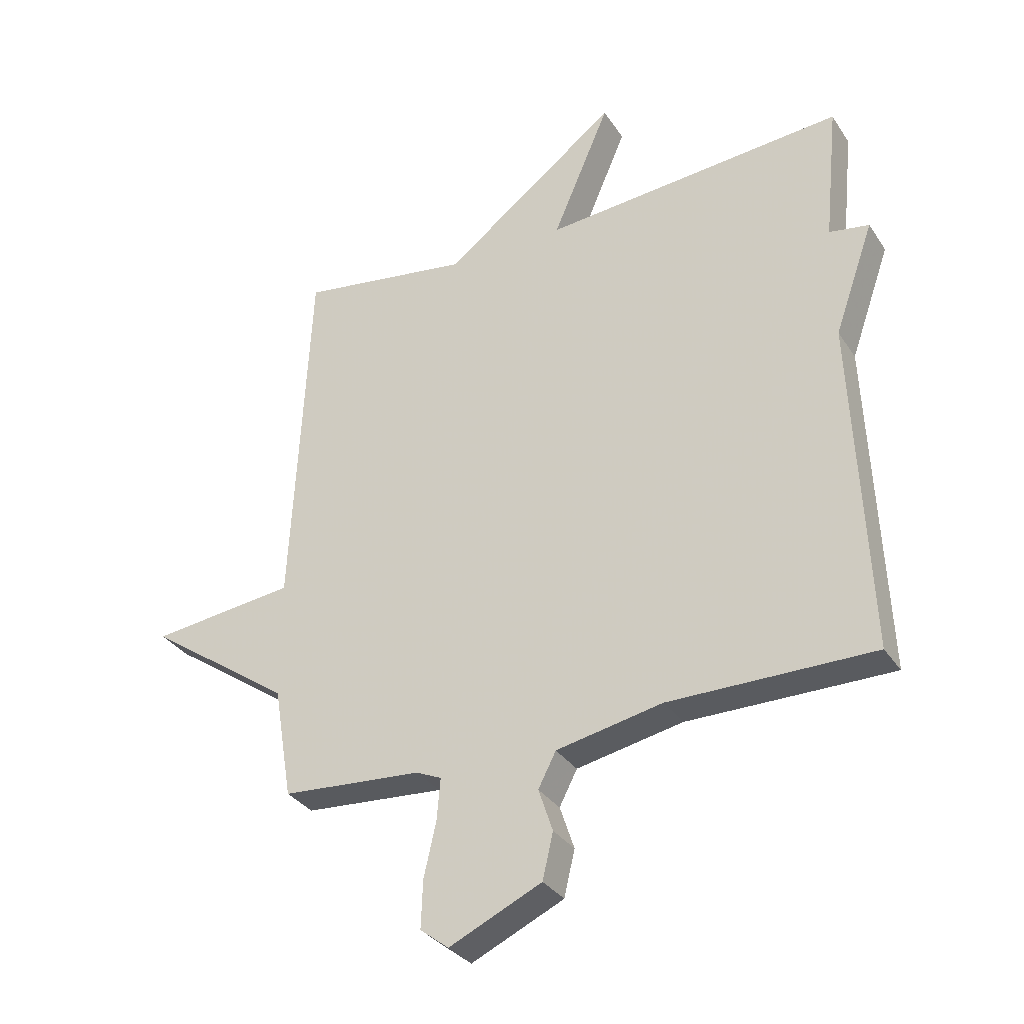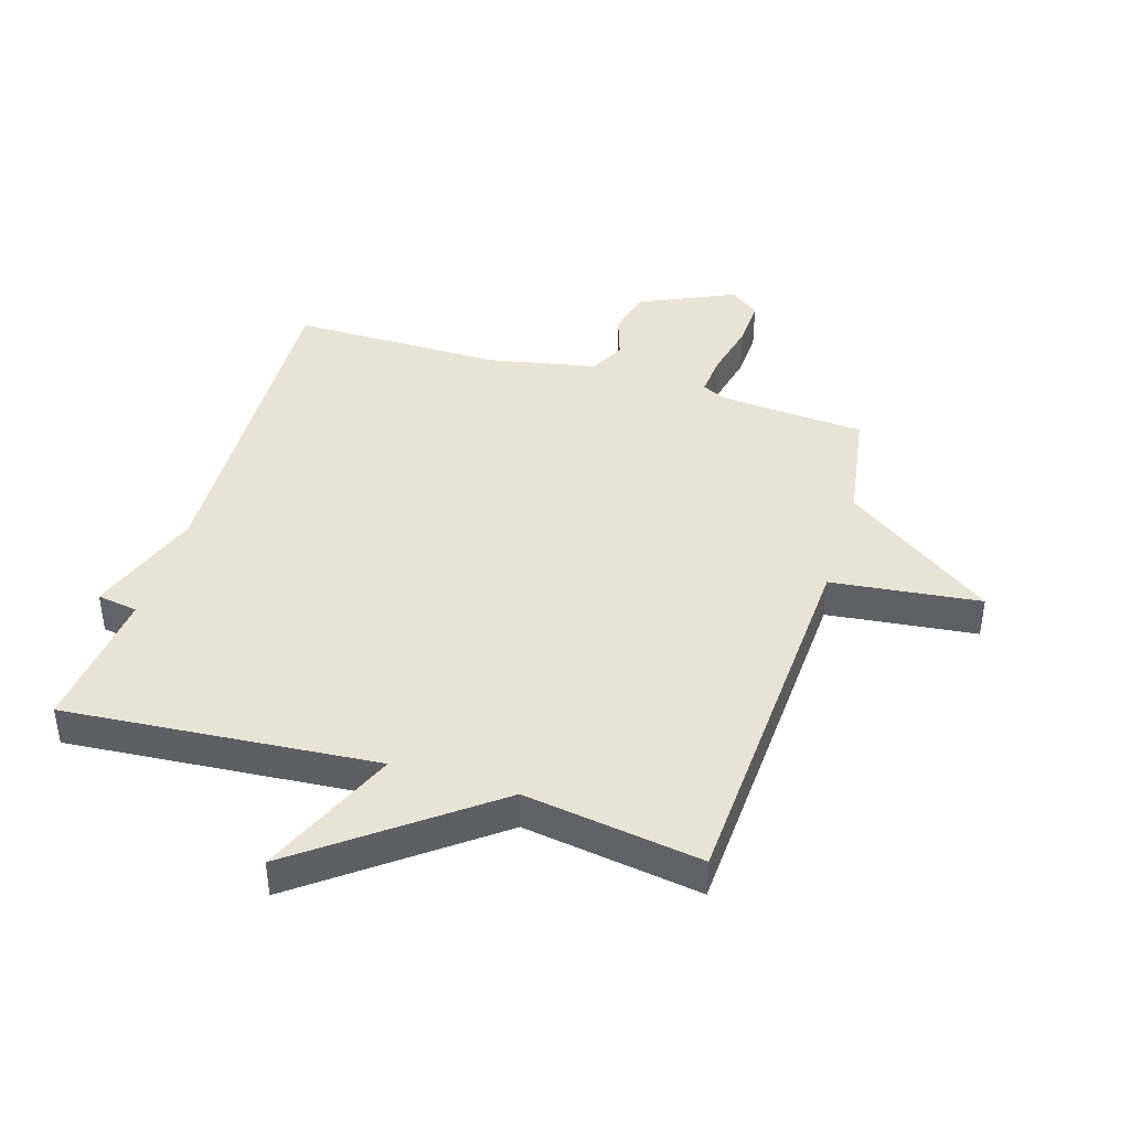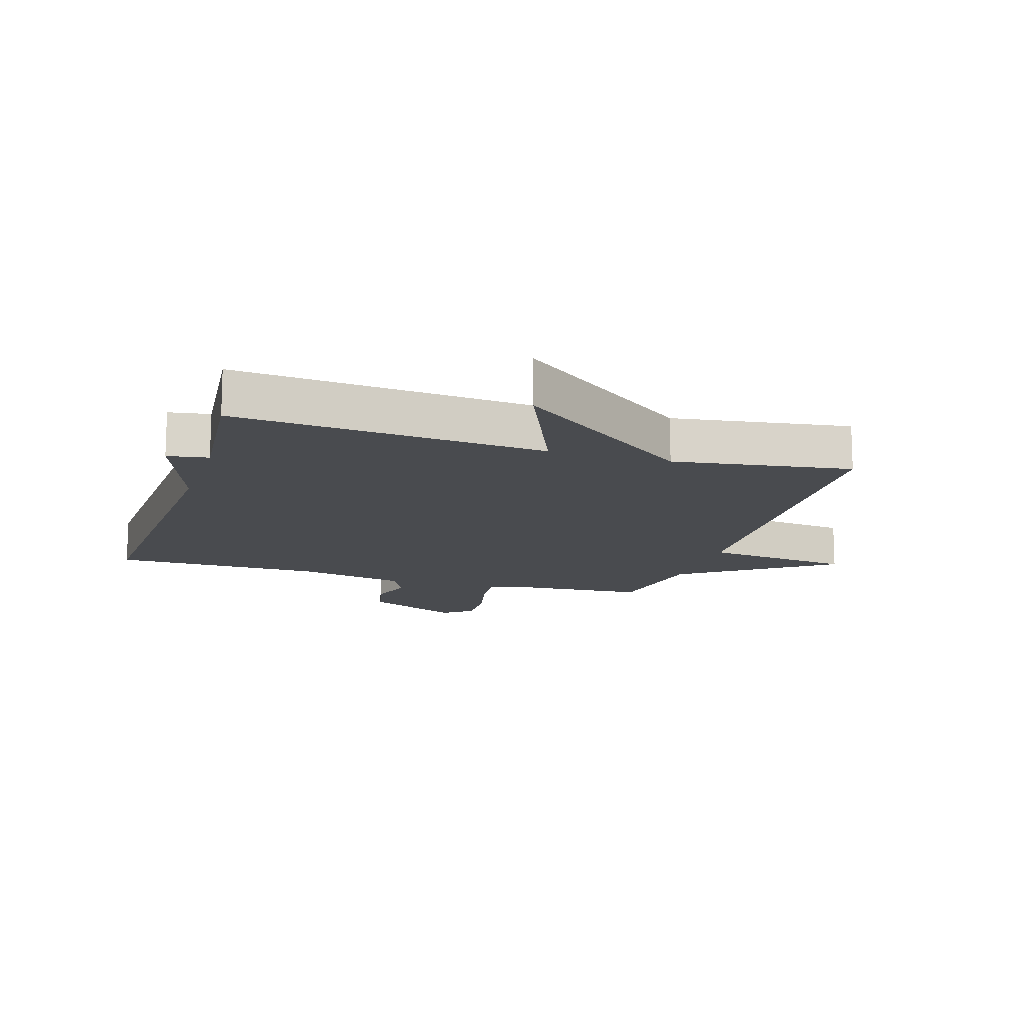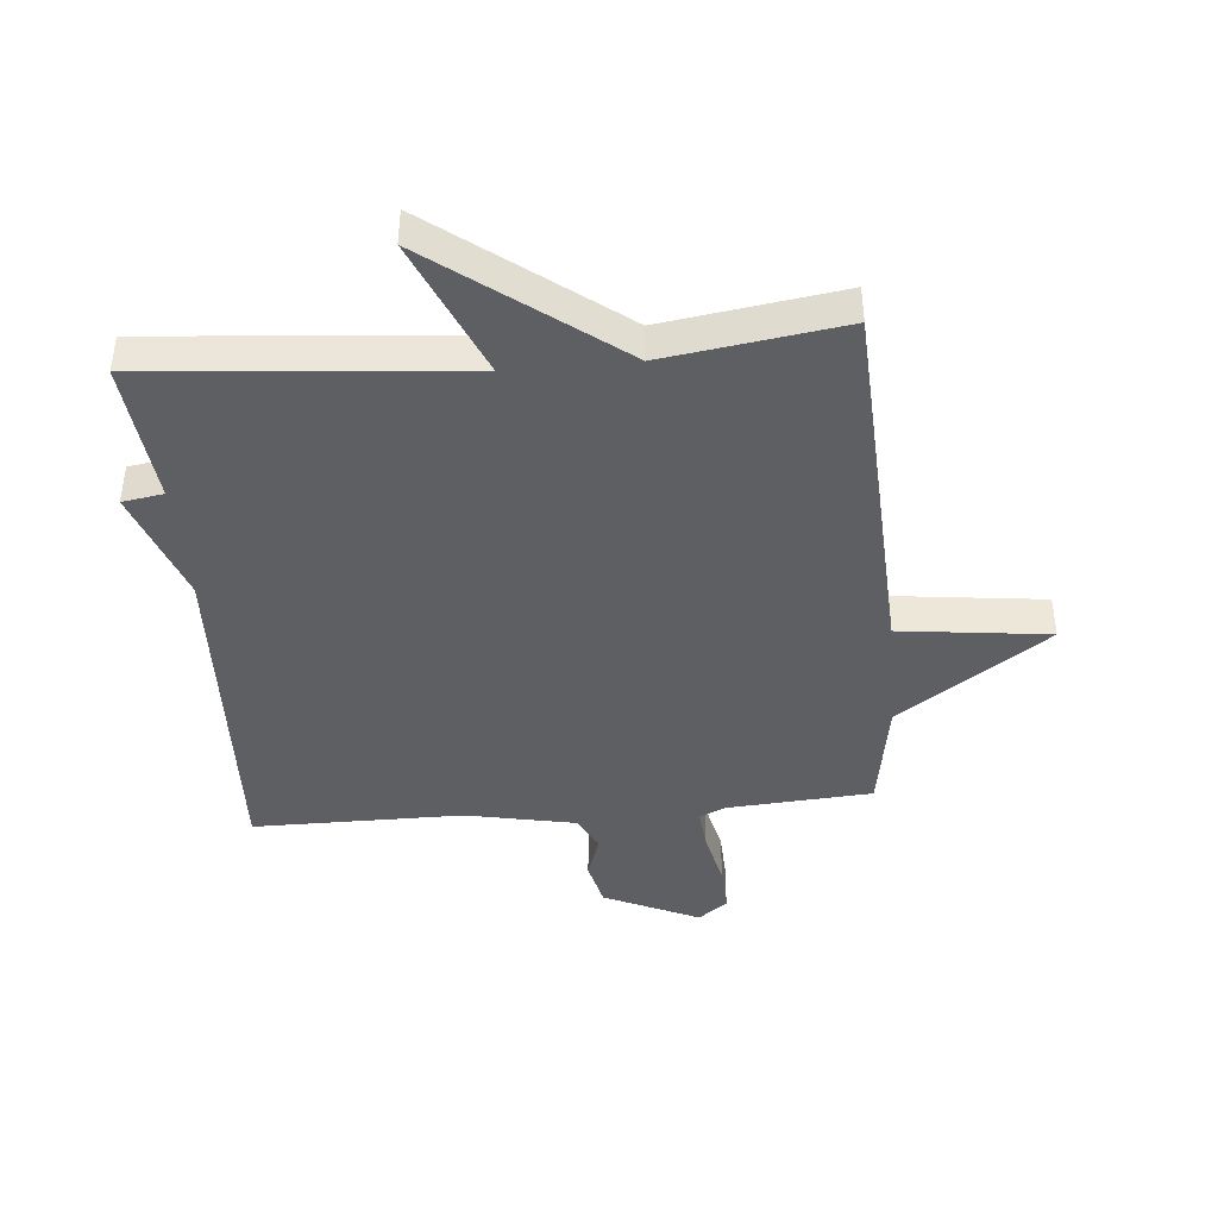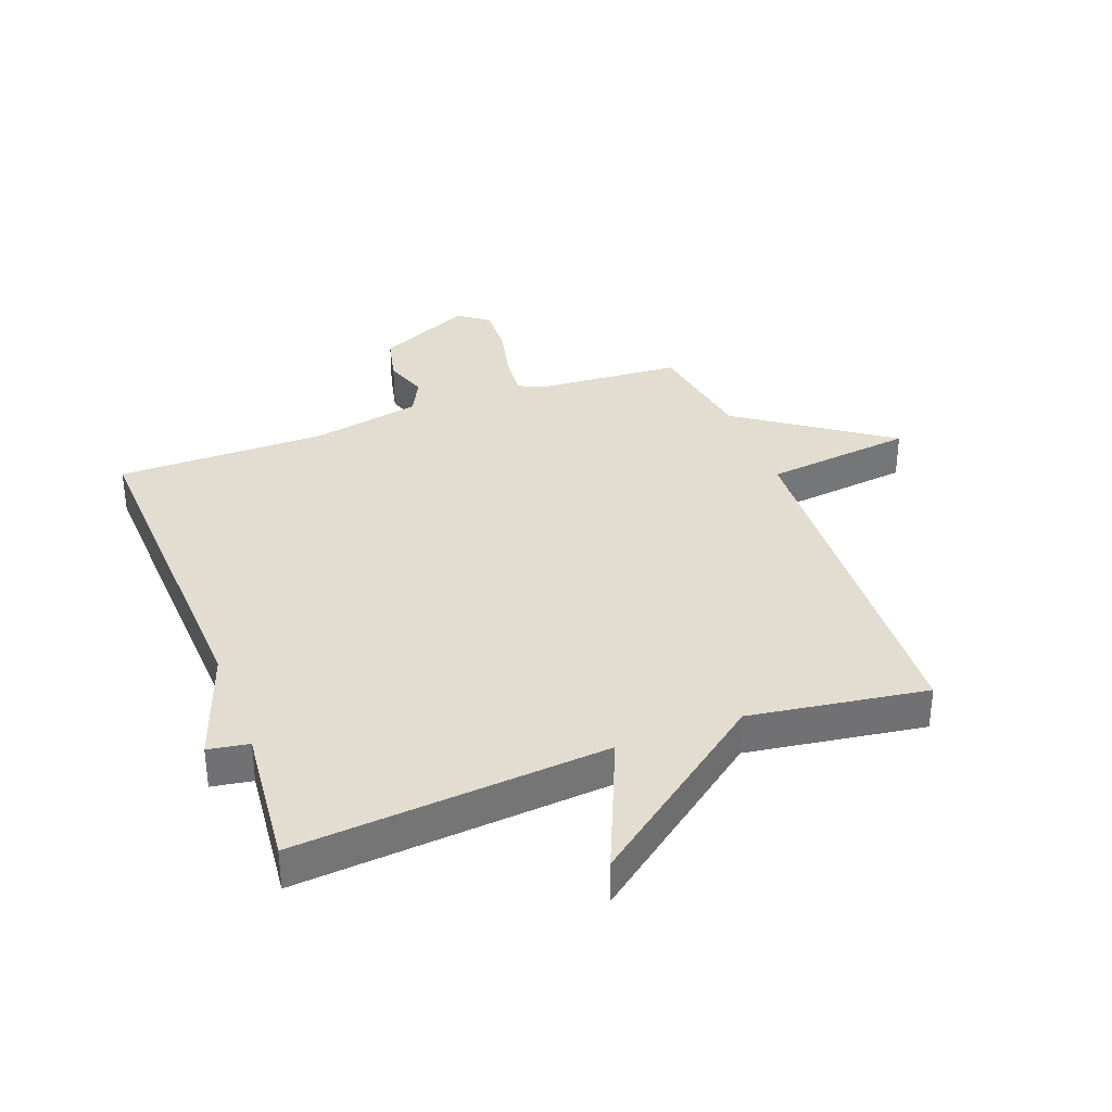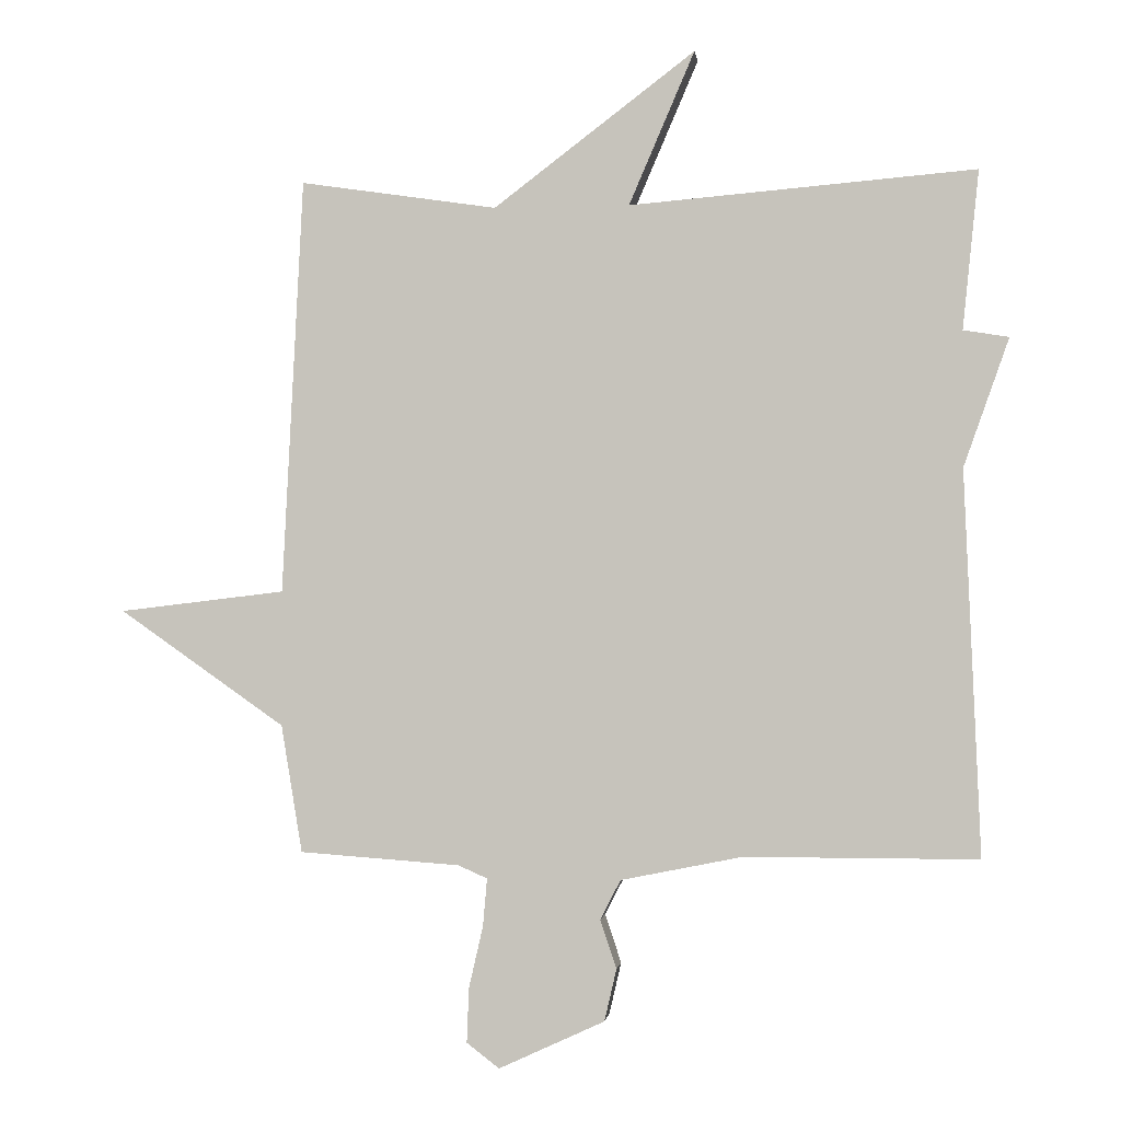
<metadata>
{"format":"obj","ext":"obj","renderer":"f3d","projection":"perspective","resolution":1024,"background":"white","views":[{"elev":-32.4,"azim":-151.9,"up":"+Z"},{"elev":42.0,"azim":17.2,"up":"+Y"},{"elev":-13.8,"azim":-17.4,"up":"+Y"},{"elev":-42.0,"azim":5.0,"up":"+Y"},{"elev":35.1,"azim":-20.6,"up":"+Y"},{"elev":-1.3,"azim":-173.1,"up":"+Z"}]}
</metadata>
<code>
v 0.5 0.07 -0.5
v 0.264 0.07 -0.517
v 0.221 0.07 -0.536
v 0.227 0.07 -0.606
v 0.248 0.07 -0.698
v 0.251 0.07 -0.778
v 0.203 0.07 -0.815
v 0.047 0.07 -0.743
v 0.029 0.07 -0.666
v 0.053 0.07 -0.594
v 0.023 0.07 -0.536
v -0.156 0.07 -0.5
v -0.5 0.07 -0.5
v -0.476 0.07 0.066
v -0.543 0.07 0.255
v -0.476 0.07 0.266
v -0.5 0.07 0.5
v 0.01 0.07 0.457
v -0.087 0.07 0.683
v 0.21 0.07 0.457
v 0.5 0.07 0.5
v 0.531 0.07 -0.112
v 0.775 0.07 -0.141
v 0.531 0.07 -0.312
v 0.5 0 -0.5
v 0.264 0 -0.517
v 0.221 0 -0.536
v 0.227 0 -0.606
v 0.248 0 -0.698
v 0.251 0 -0.778
v 0.203 0 -0.815
v 0.047 0 -0.743
v 0.029 0 -0.666
v 0.053 0 -0.594
v 0.023 0 -0.536
v -0.156 0 -0.5
v -0.5 0 -0.5
v -0.476 0 0.066
v -0.543 0 0.255
v -0.476 0 0.266
v -0.5 0 0.5
v 0.01 0 0.457
v -0.087 0 0.683
v 0.21 0 0.457
v 0.5 0 0.5
v 0.531 0 -0.112
v 0.775 0 -0.141
v 0.531 0 -0.312
f 22 23 24
f 24 1 2
f 22 24 2
f 21 22 2
f 20 21 2
f 18 19 20
f 18 20 2 3
f 18 3 4
f 17 18 4
f 16 17 4
f 4 5 6
f 16 4 6
f 15 16 6
f 14 15 6
f 12 13 14
f 11 12 14
f 11 14 6
f 10 11 6 7
f 7 8 9 10
f 48 47 46
f 26 25 48
f 26 48 46
f 26 46 45
f 26 45 44
f 44 43 42
f 27 26 44 42
f 28 27 42
f 28 42 41
f 28 41 40
f 30 29 28
f 30 28 40
f 30 40 39
f 30 39 38
f 38 37 36
f 38 36 35
f 30 38 35
f 31 30 35 34
f 34 33 32 31
f 1 25 26 2
f 2 26 27 3
f 3 27 28 4
f 4 28 29 5
f 5 29 30 6
f 6 30 31 7
f 7 31 32 8
f 8 32 33 9
f 9 33 34 10
f 10 34 35 11
f 11 35 36 12
f 12 36 37 13
f 13 37 38 14
f 14 38 39 15
f 15 39 40 16
f 16 40 41 17
f 17 41 42 18
f 18 42 43 19
f 19 43 44 20
f 20 44 45 21
f 21 45 46 22
f 22 46 47 23
f 23 47 48 24
f 24 48 25 1

</code>
